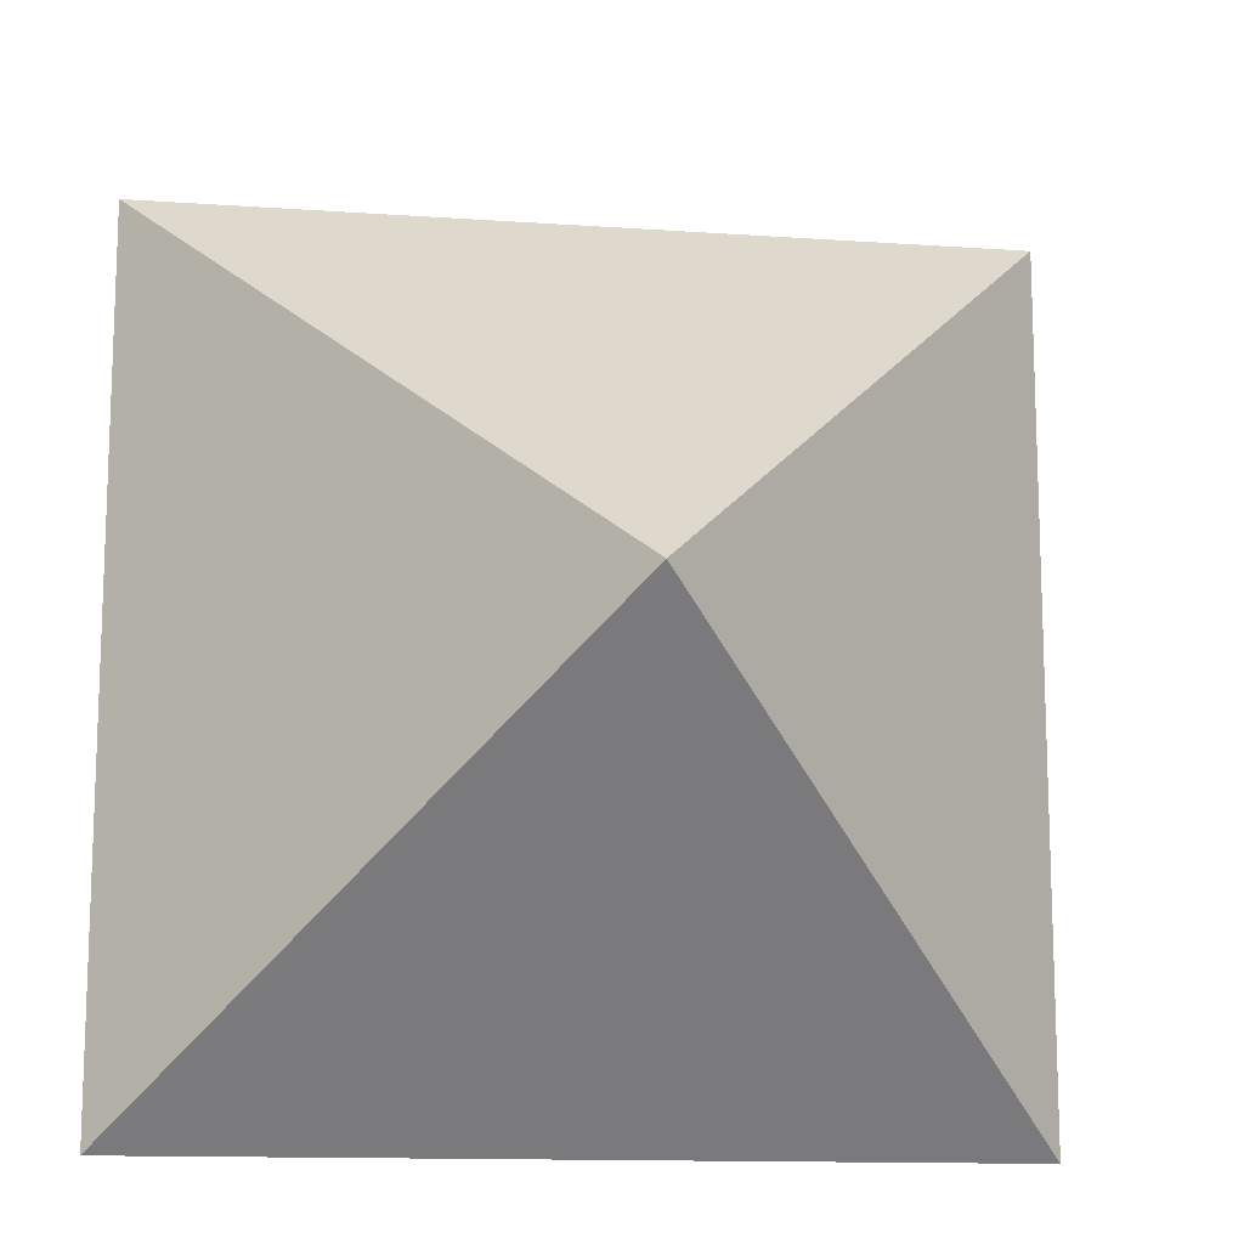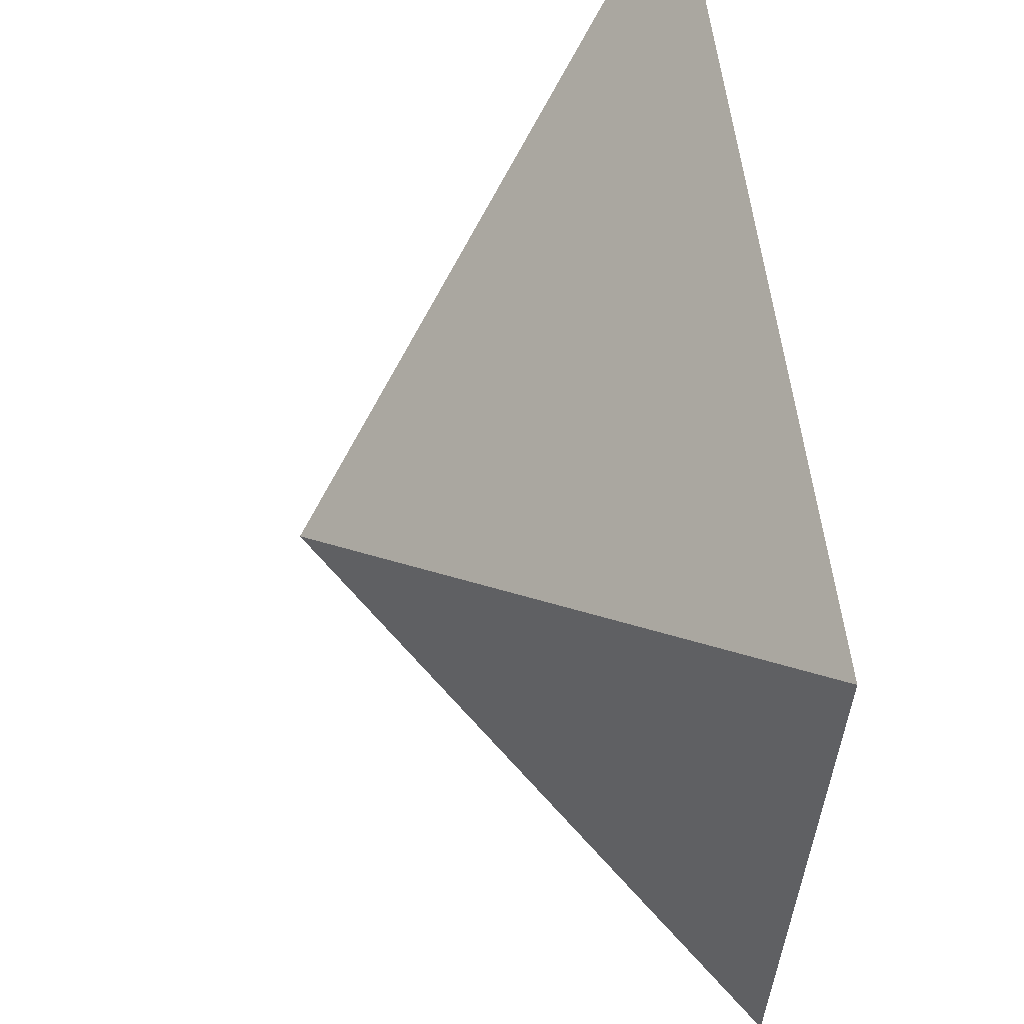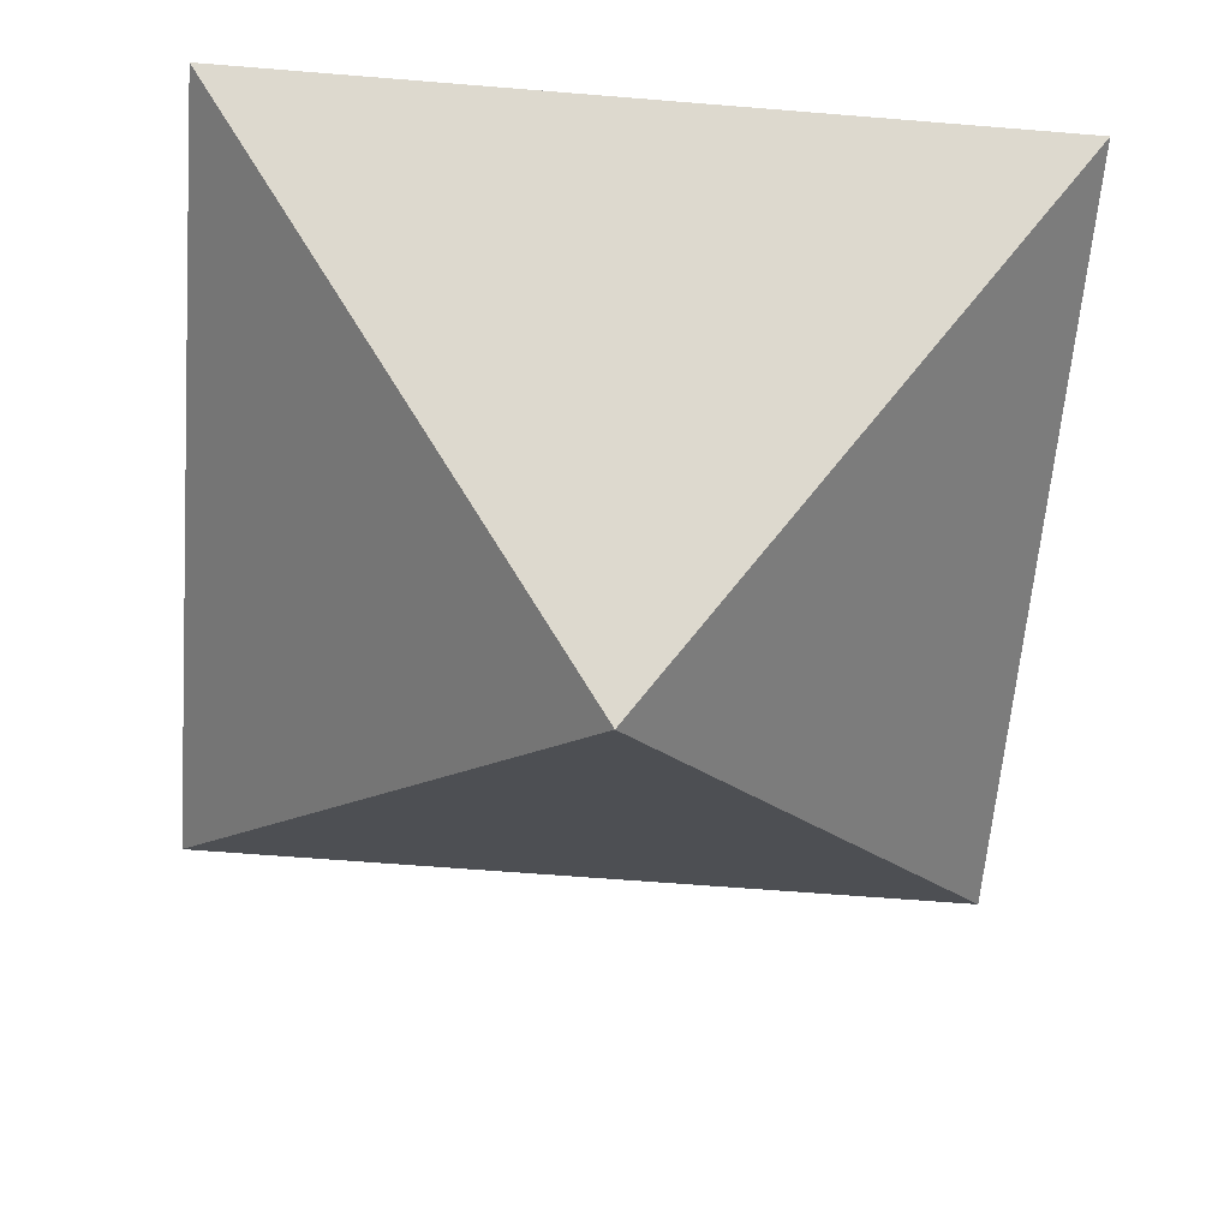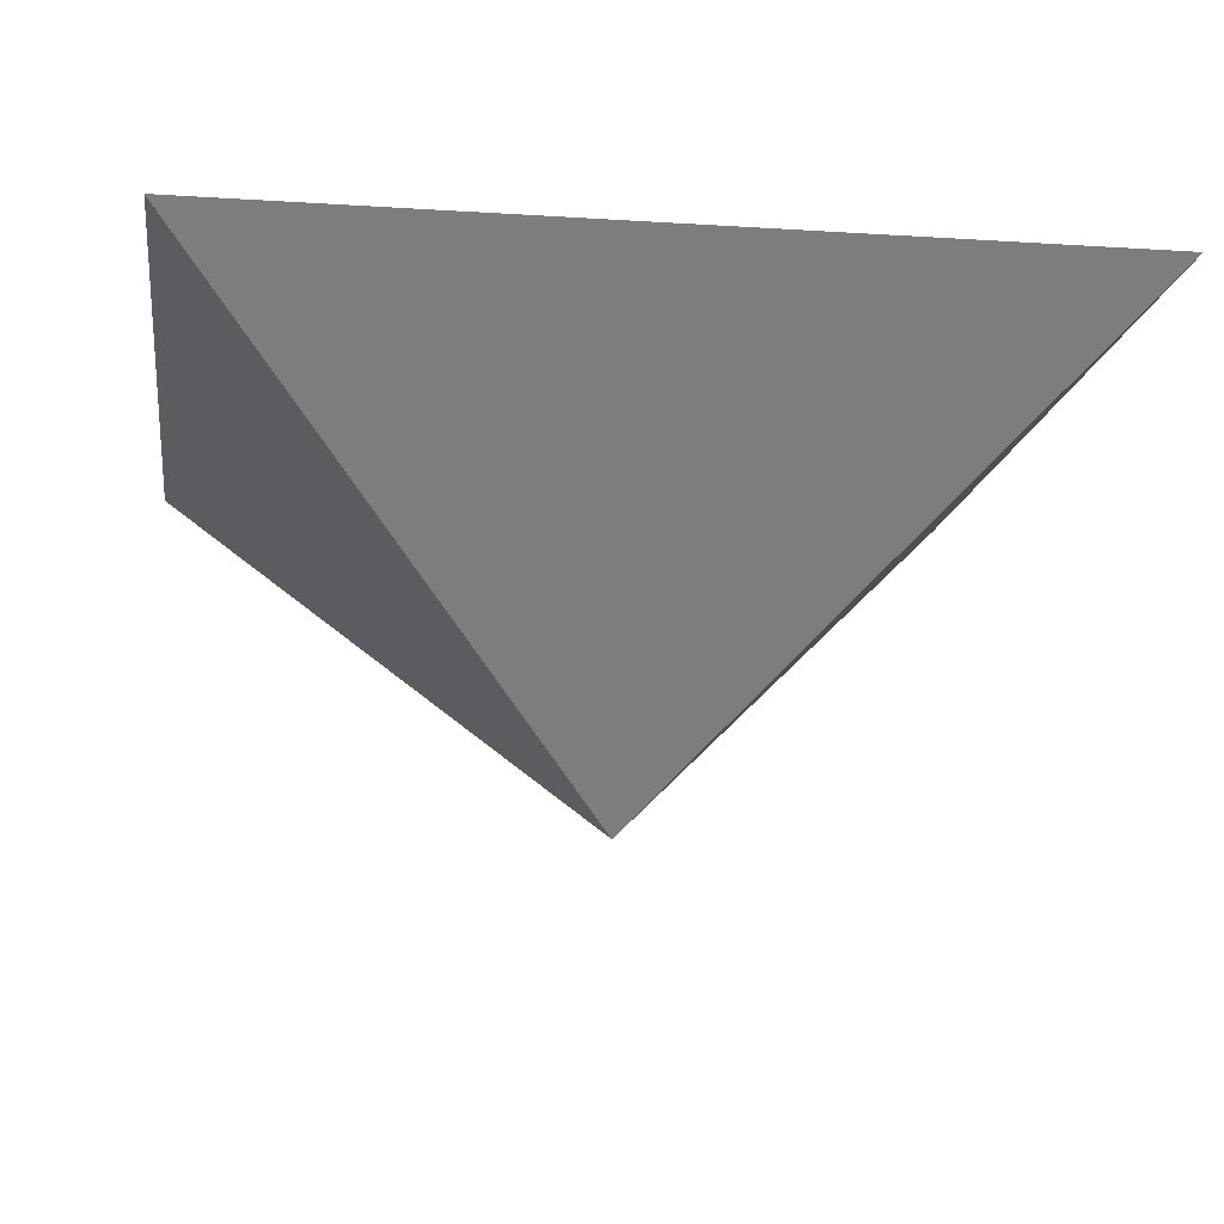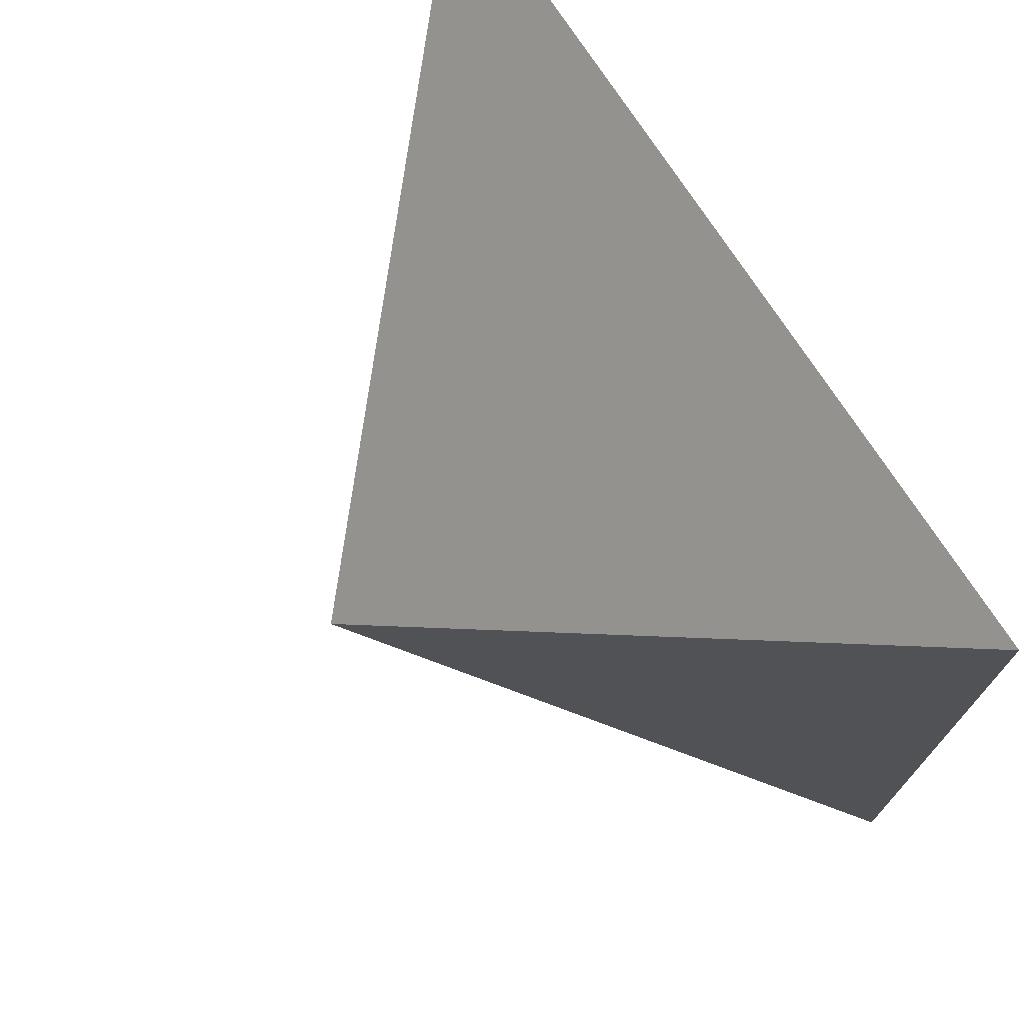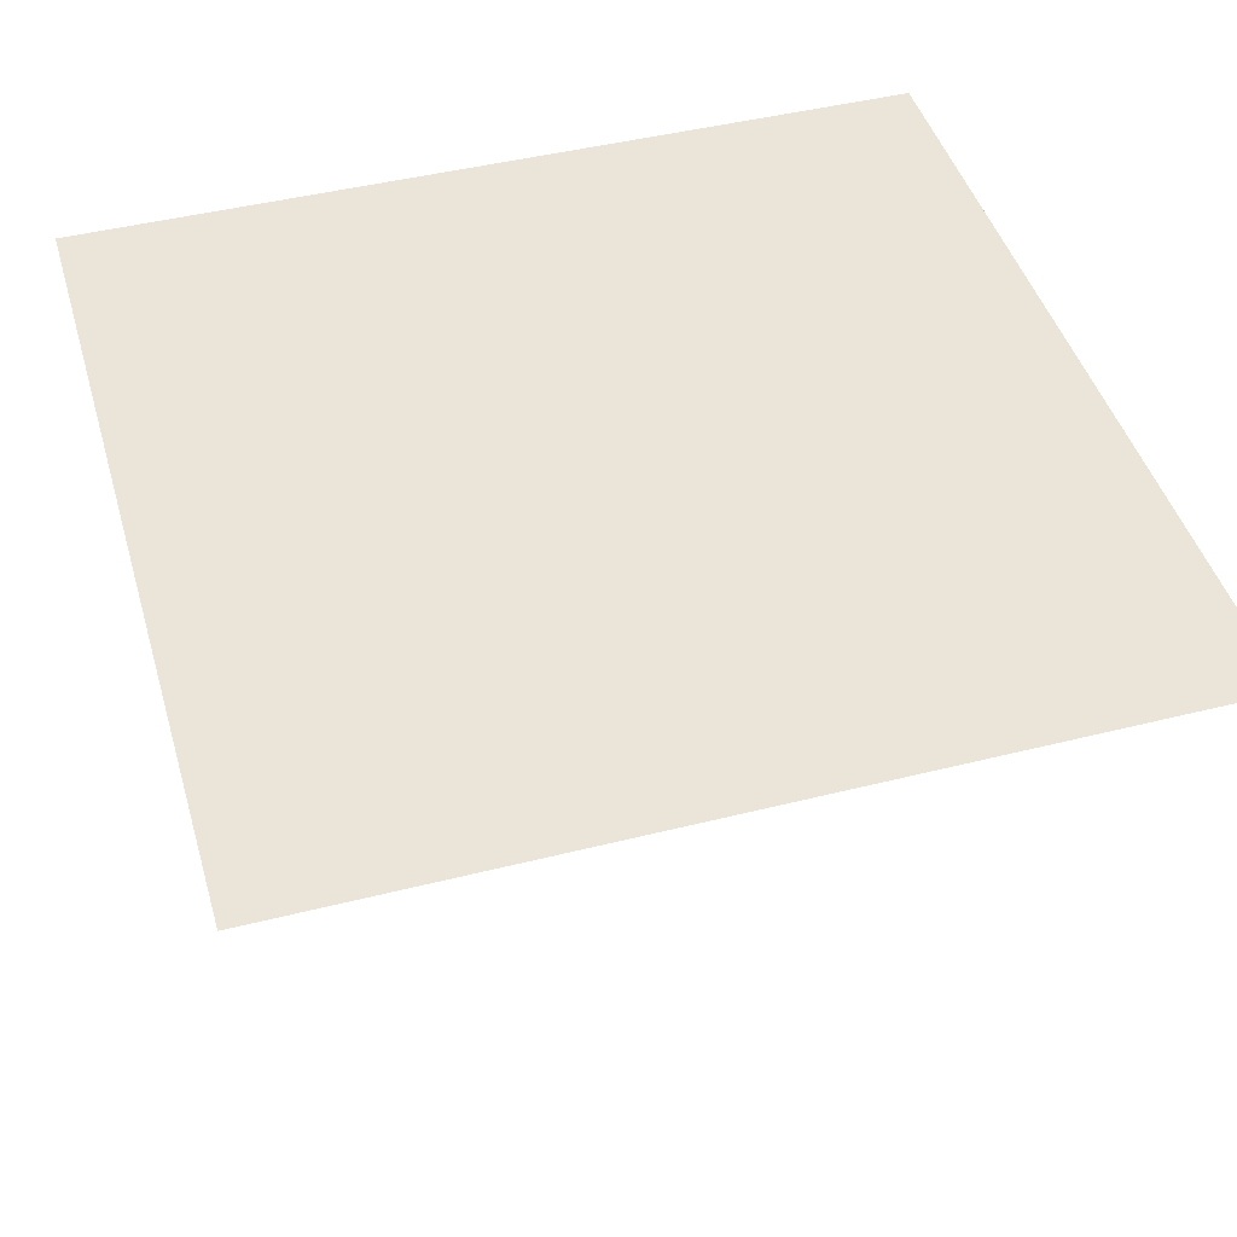
<metadata>
{"format":"obj","ext":"obj","renderer":"f3d","projection":"perspective","resolution":1024,"background":"white","views":[{"elev":-13.2,"azim":170.9,"up":"+Y"},{"elev":60.5,"azim":-97.5,"up":"+Y"},{"elev":-62.7,"azim":-4.7,"up":"+Z"},{"elev":-13.9,"azim":81.8,"up":"+Z"},{"elev":73.5,"azim":-122.8,"up":"+Y"},{"elev":45.4,"azim":-16.2,"up":"+Z"}]}
</metadata>
<code>
v -0.05 -0.05 0.05  # Bottom-left
v  0.05 -0.05 0.05  # Bottom-right
v  0.05  0.05 0.05  # Top-right
v -0.05  0.05 0.05  # Top-left
v  0  0 0  # Apex
f 1 2 3 4
f 1 2 5
f 1 5 2
f 2 3 5
f 2 5 3
f 3 4 5
f 3 5 4
f 4 1 5
f 4 5 1

</code>
